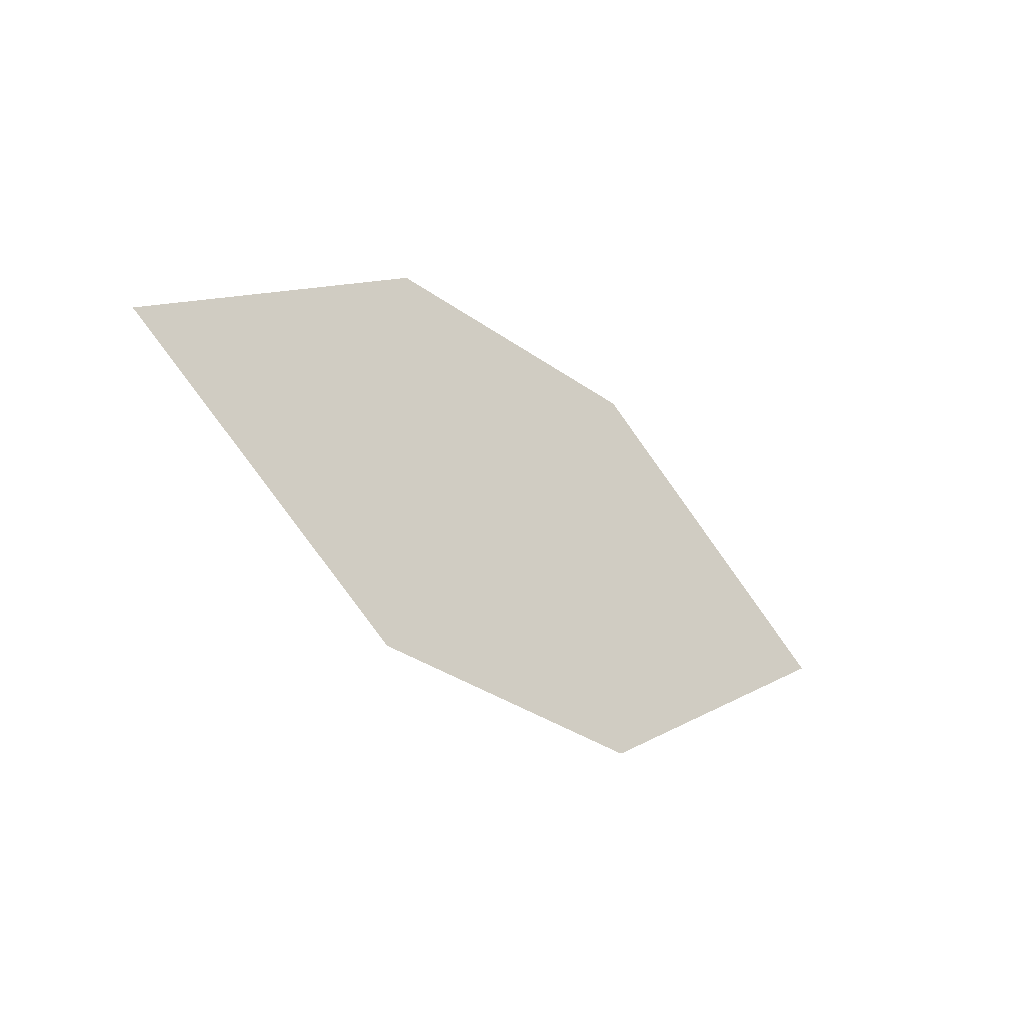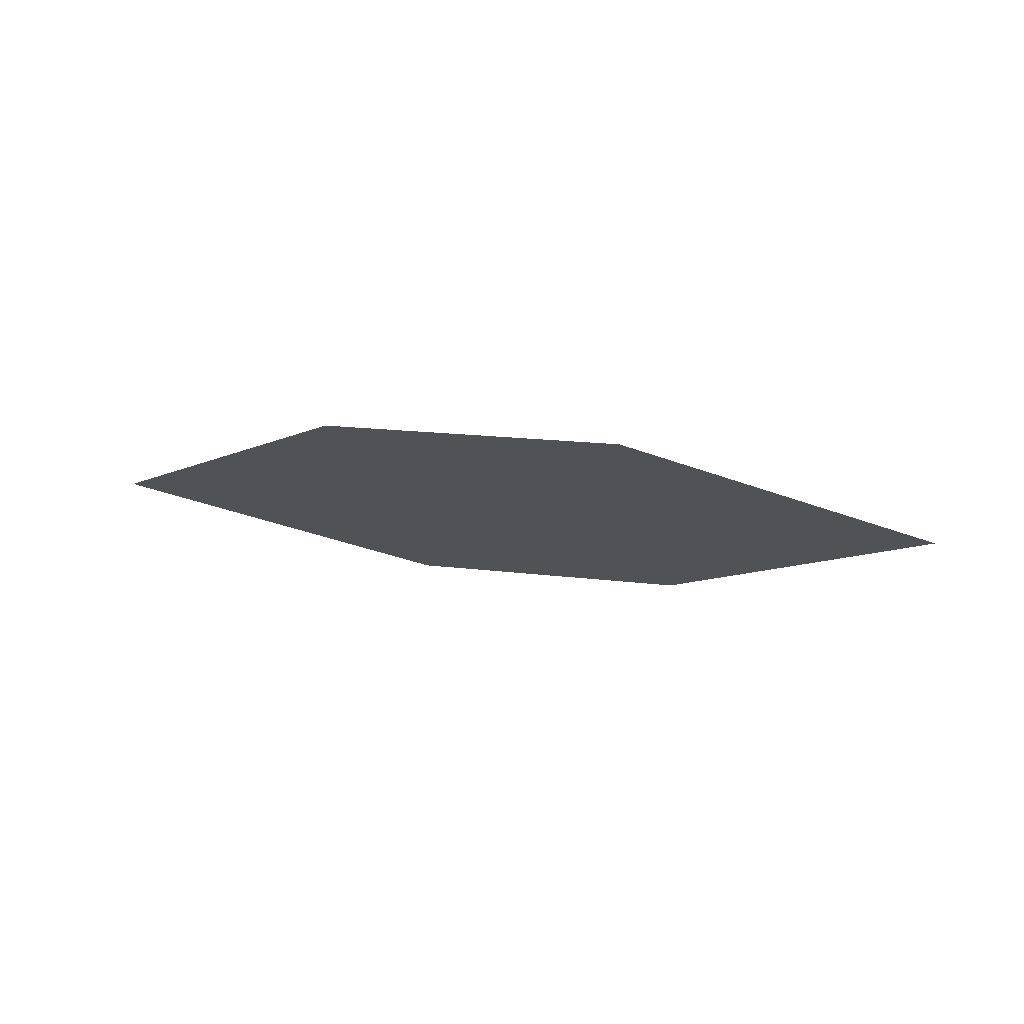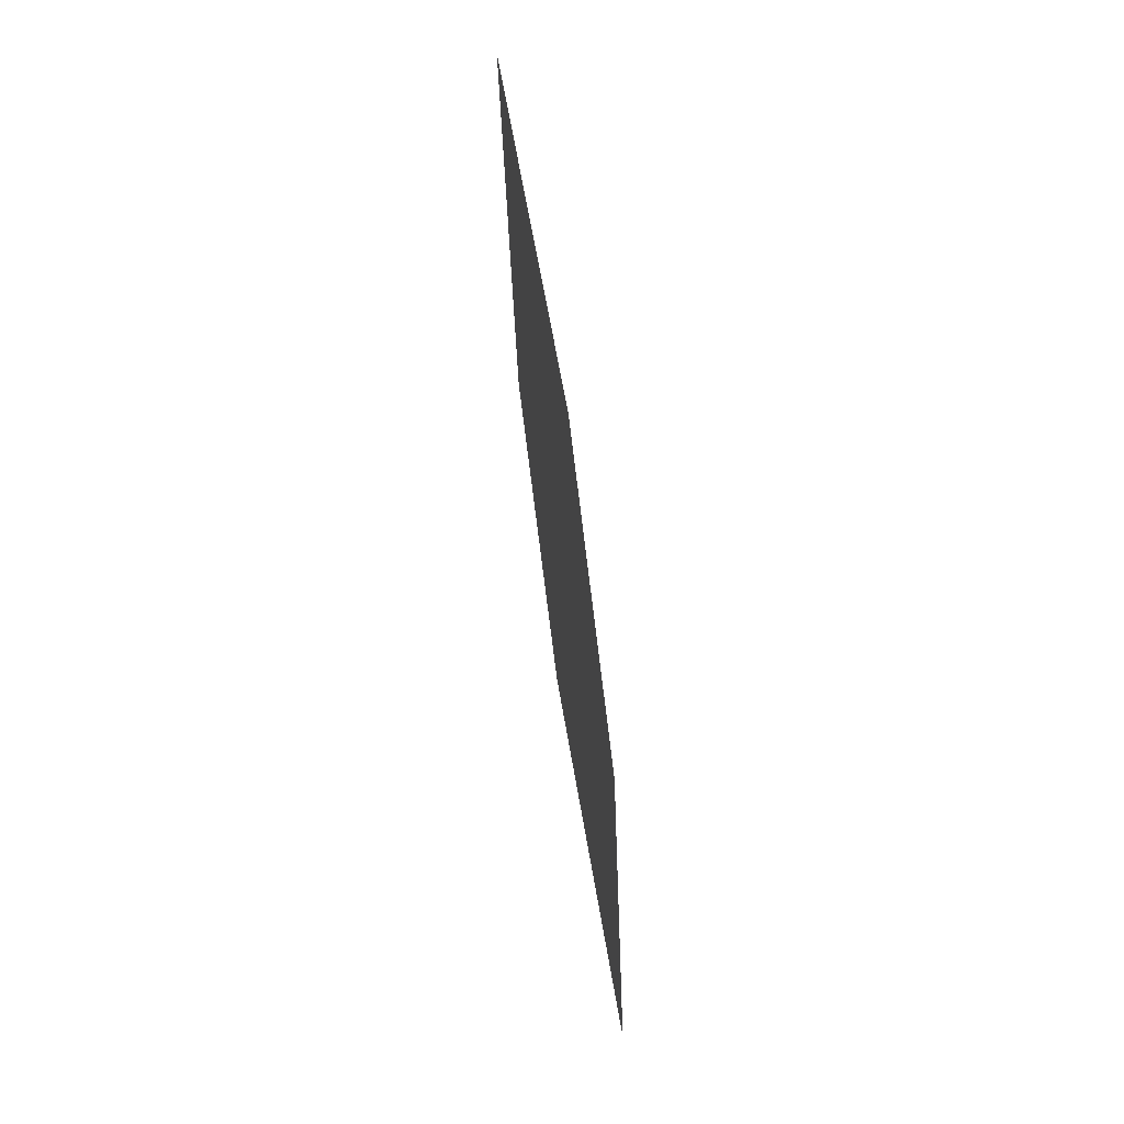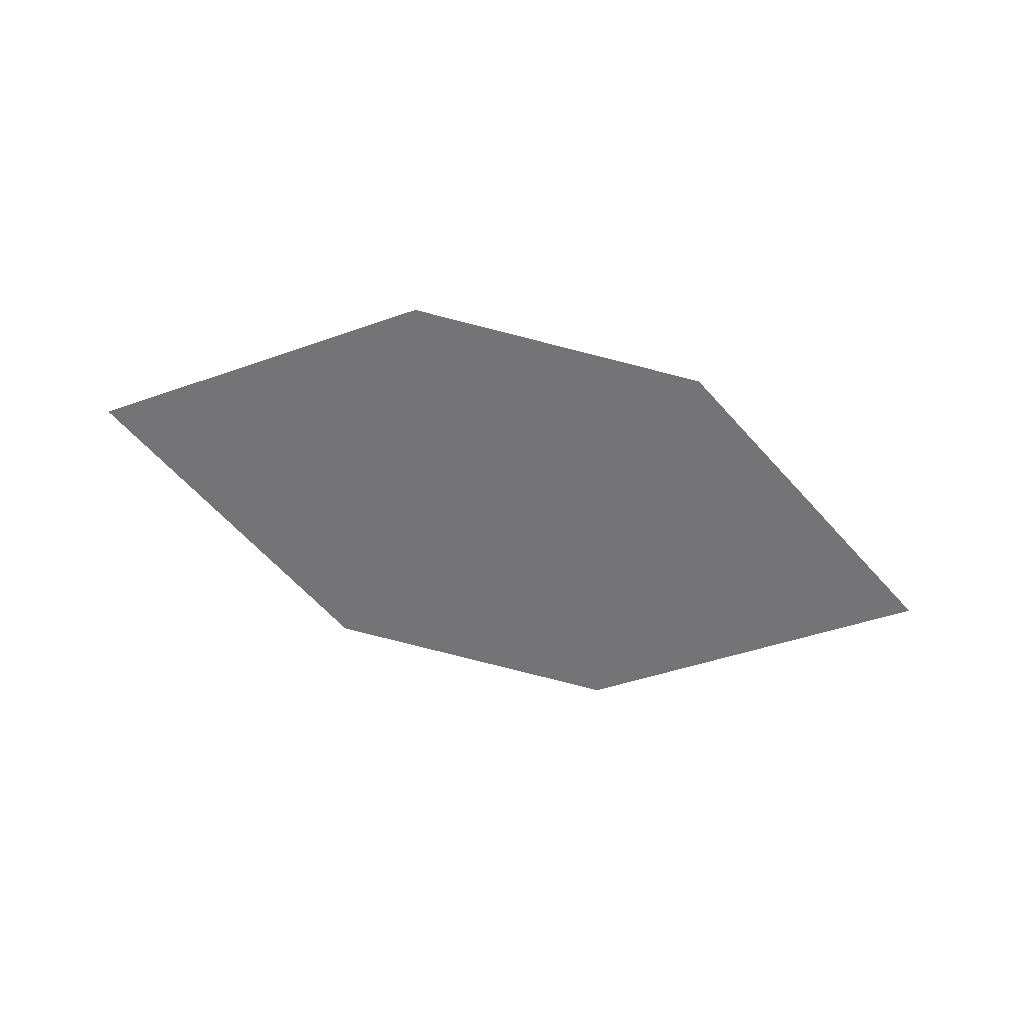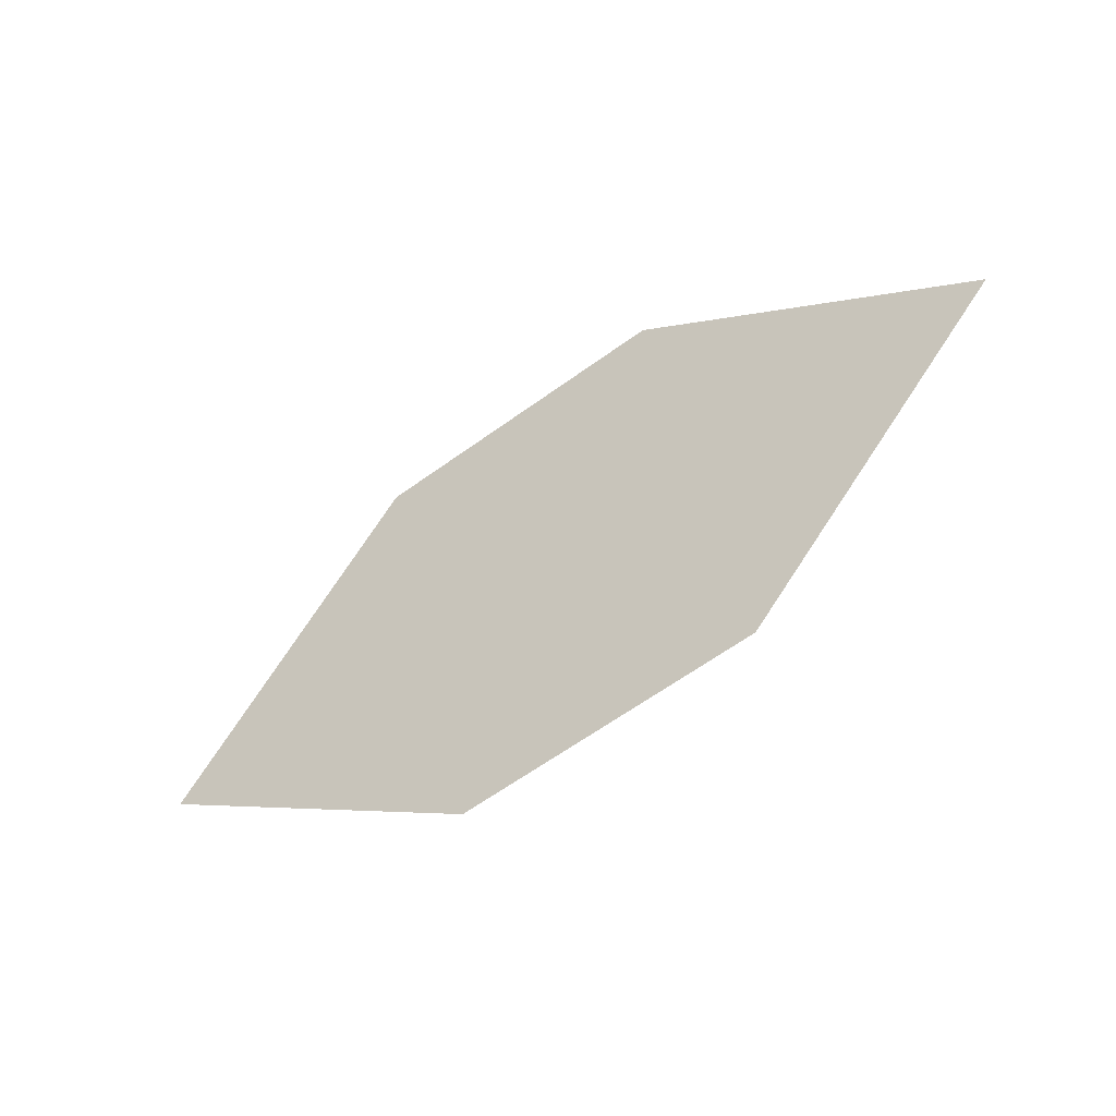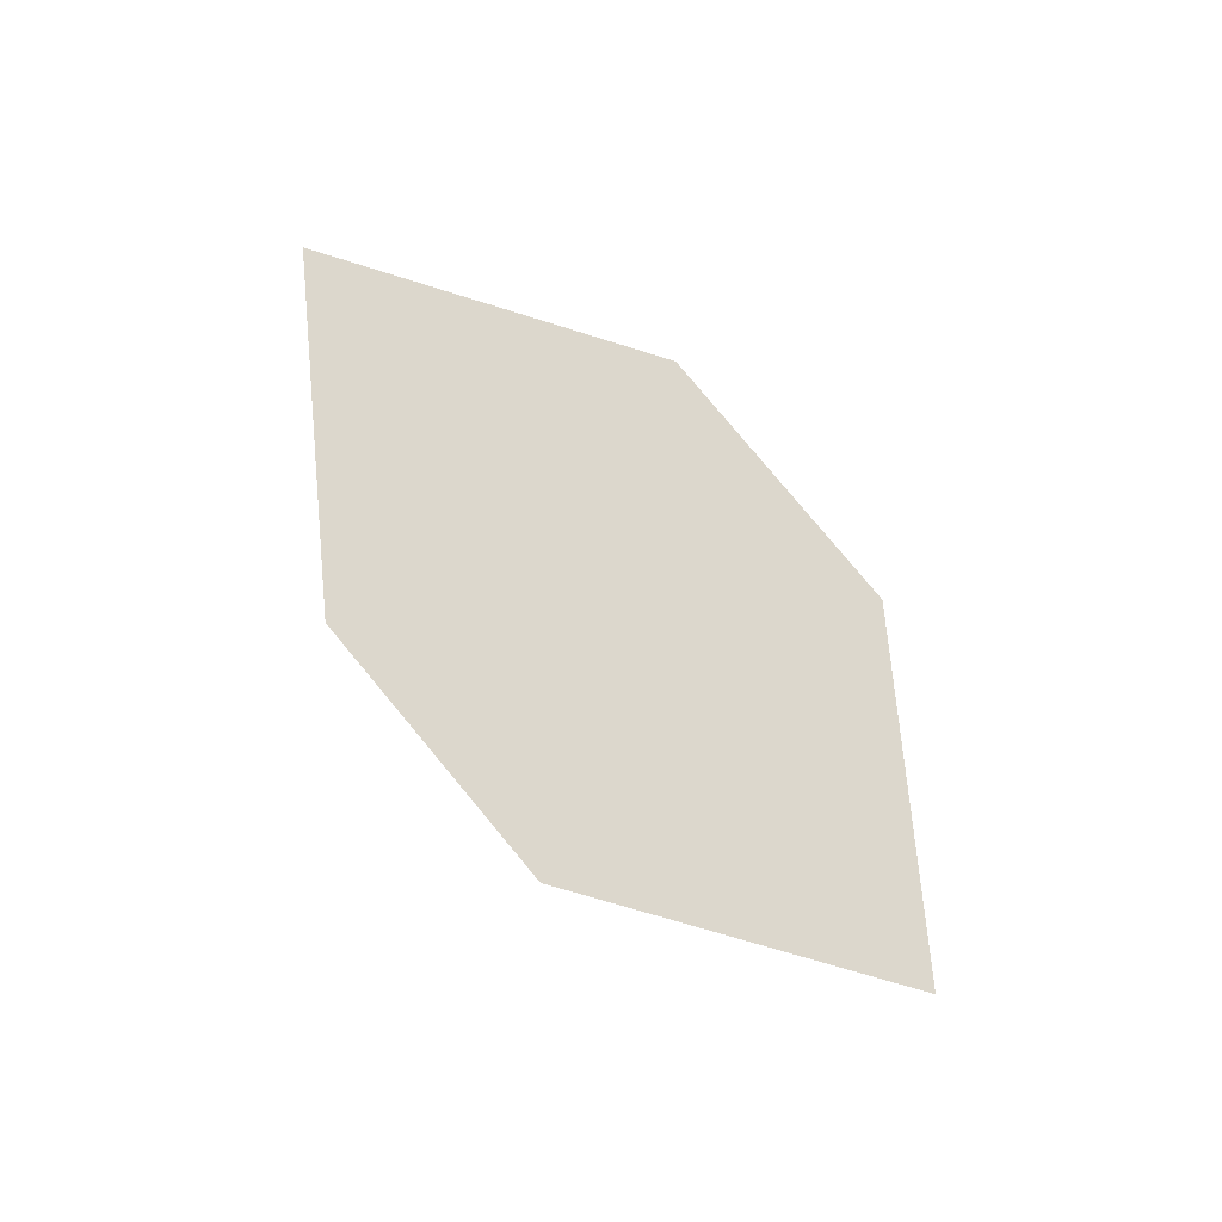
<metadata>
{"format":"obj","ext":"obj","renderer":"f3d","projection":"perspective","resolution":1024,"background":"white","views":[{"elev":-22.5,"azim":129.1,"up":"+Y"},{"elev":-14.9,"azim":-159.6,"up":"+Z"},{"elev":-73.2,"azim":89.7,"up":"+Y"},{"elev":-49.1,"azim":176.1,"up":"+Z"},{"elev":-49.4,"azim":27.8,"up":"+Y"},{"elev":71.7,"azim":-122.3,"up":"+Z"}]}
</metadata>
<code>
o leaves.064
v 0.1847 0.1838 1.069
v 0.2287 0.1615 1.071
v 0.3034 0.2006 1.085
v 0.2199 0.2173 1.078
v 0.2595 0.2229 1.083
v 0.2682 0.1671 1.077
f 1 2 6 3
f 1 3 5 4

</code>
